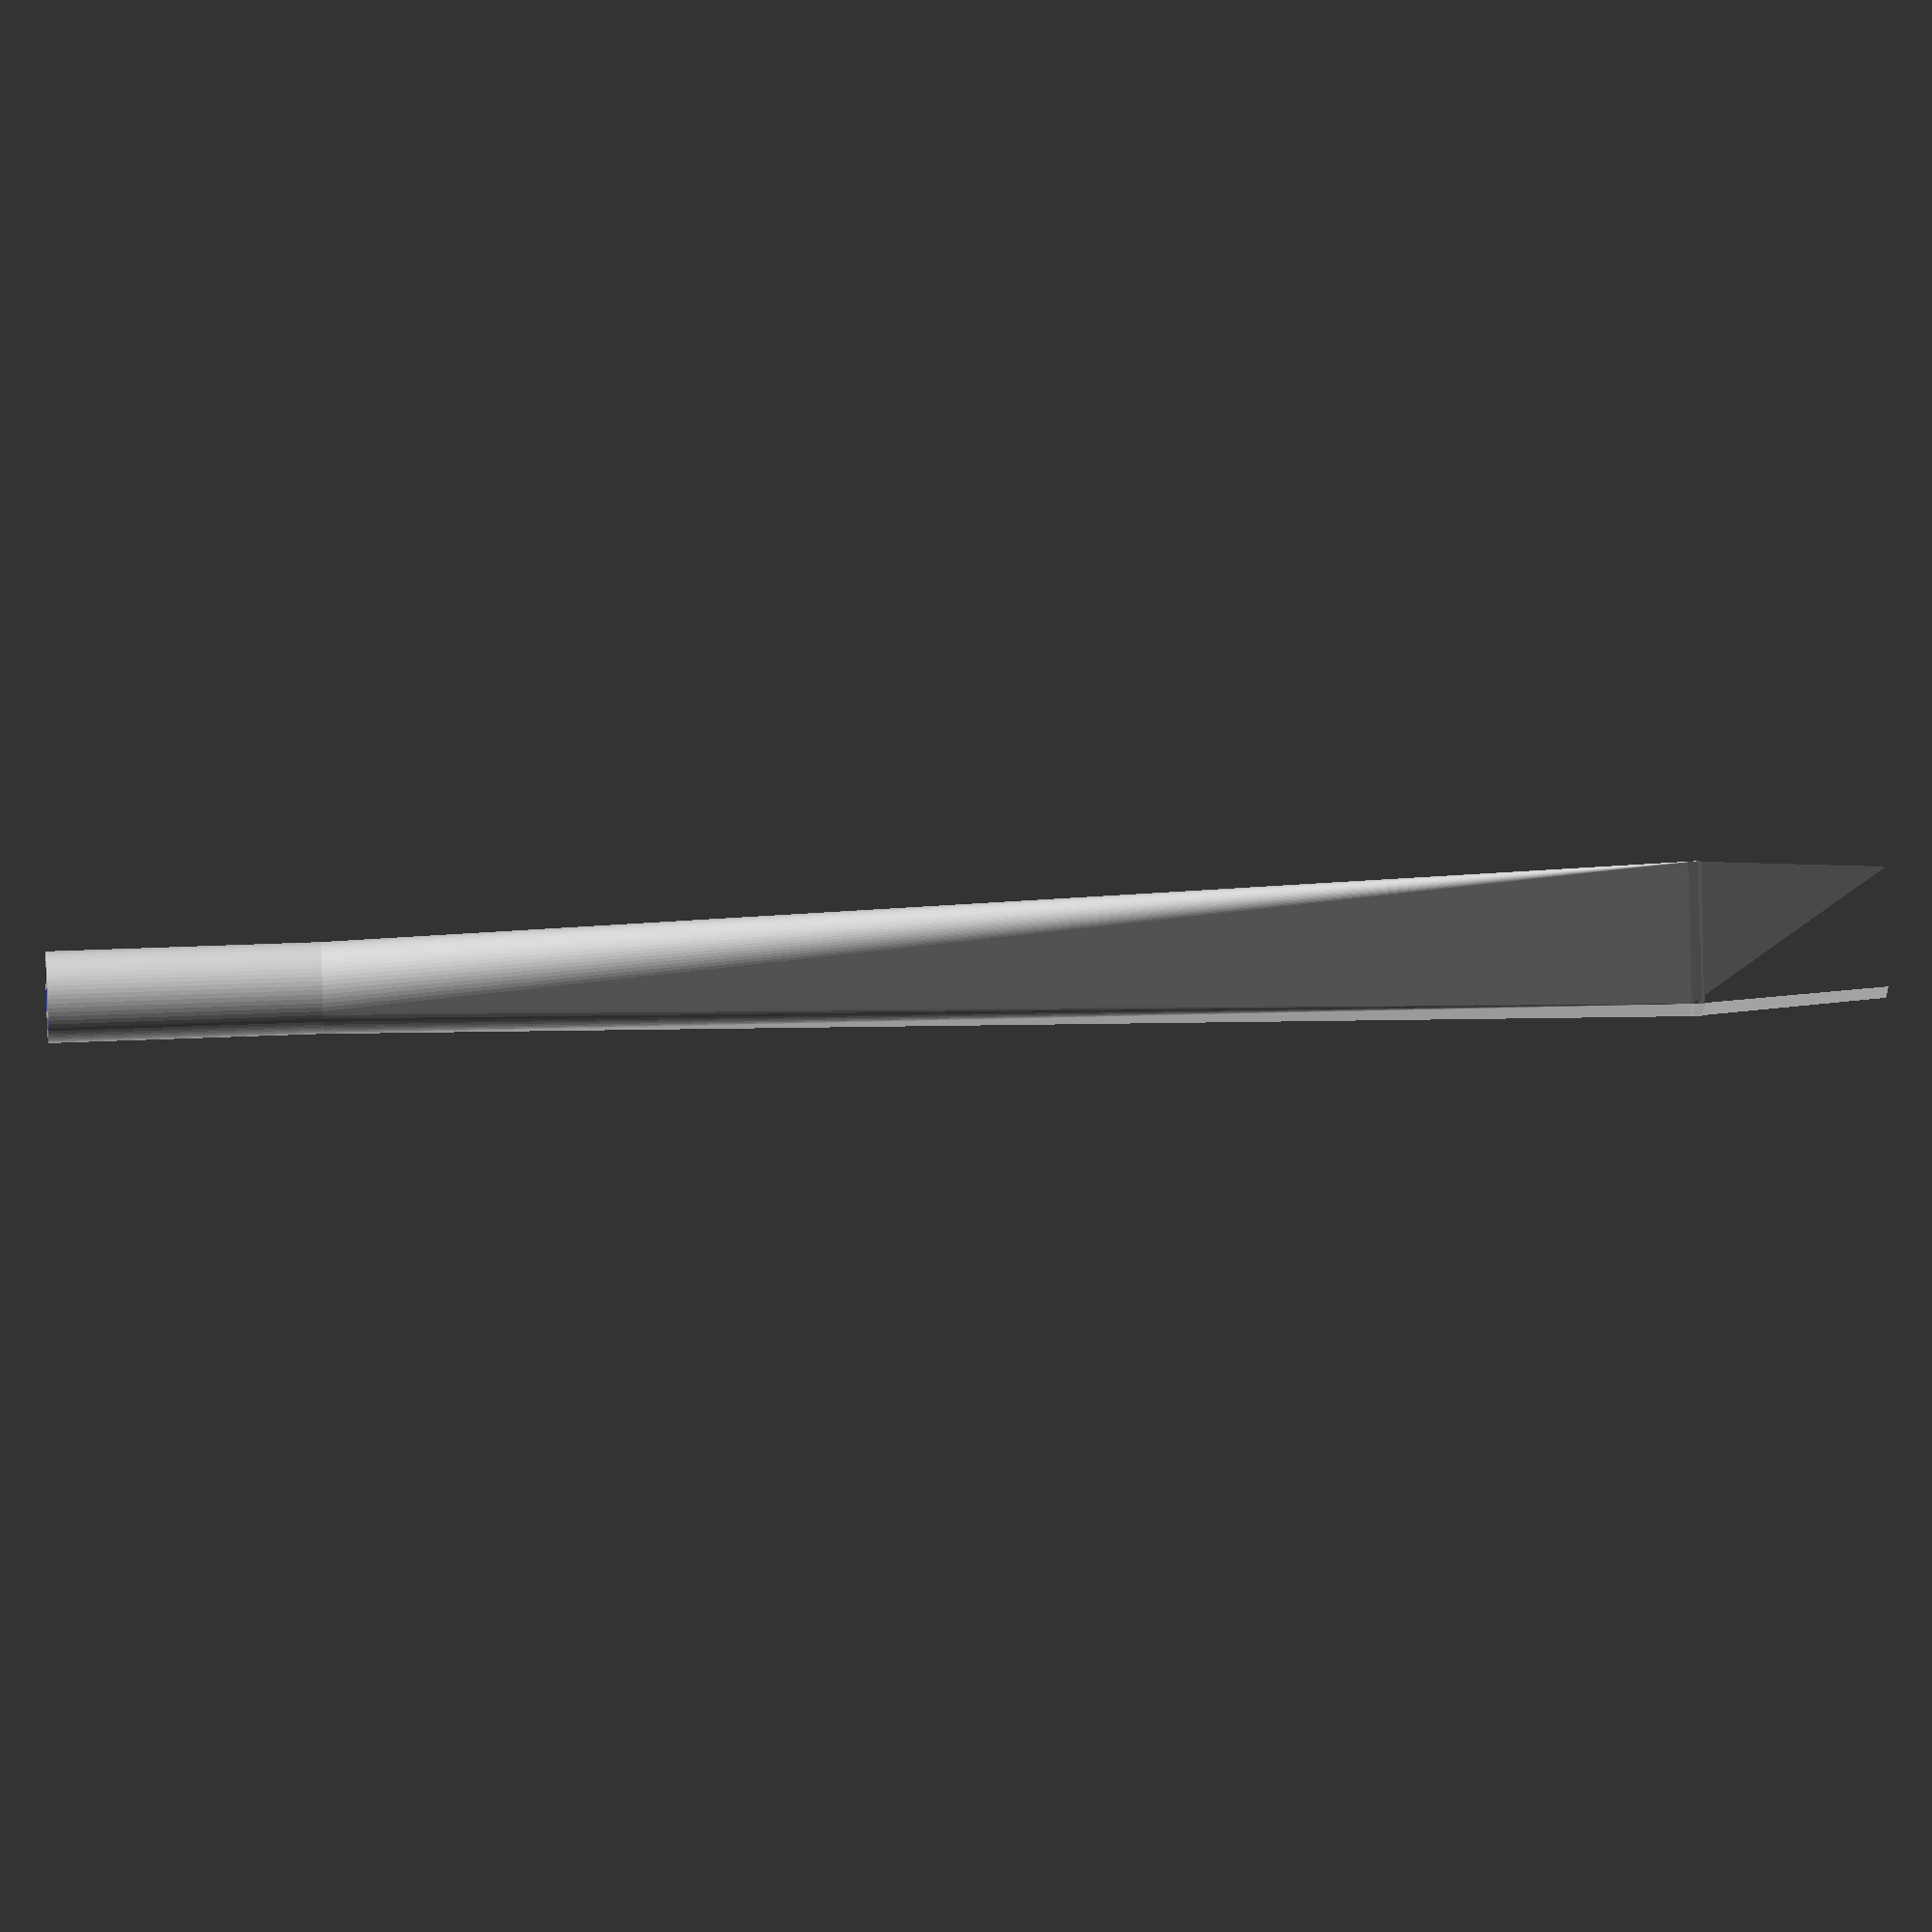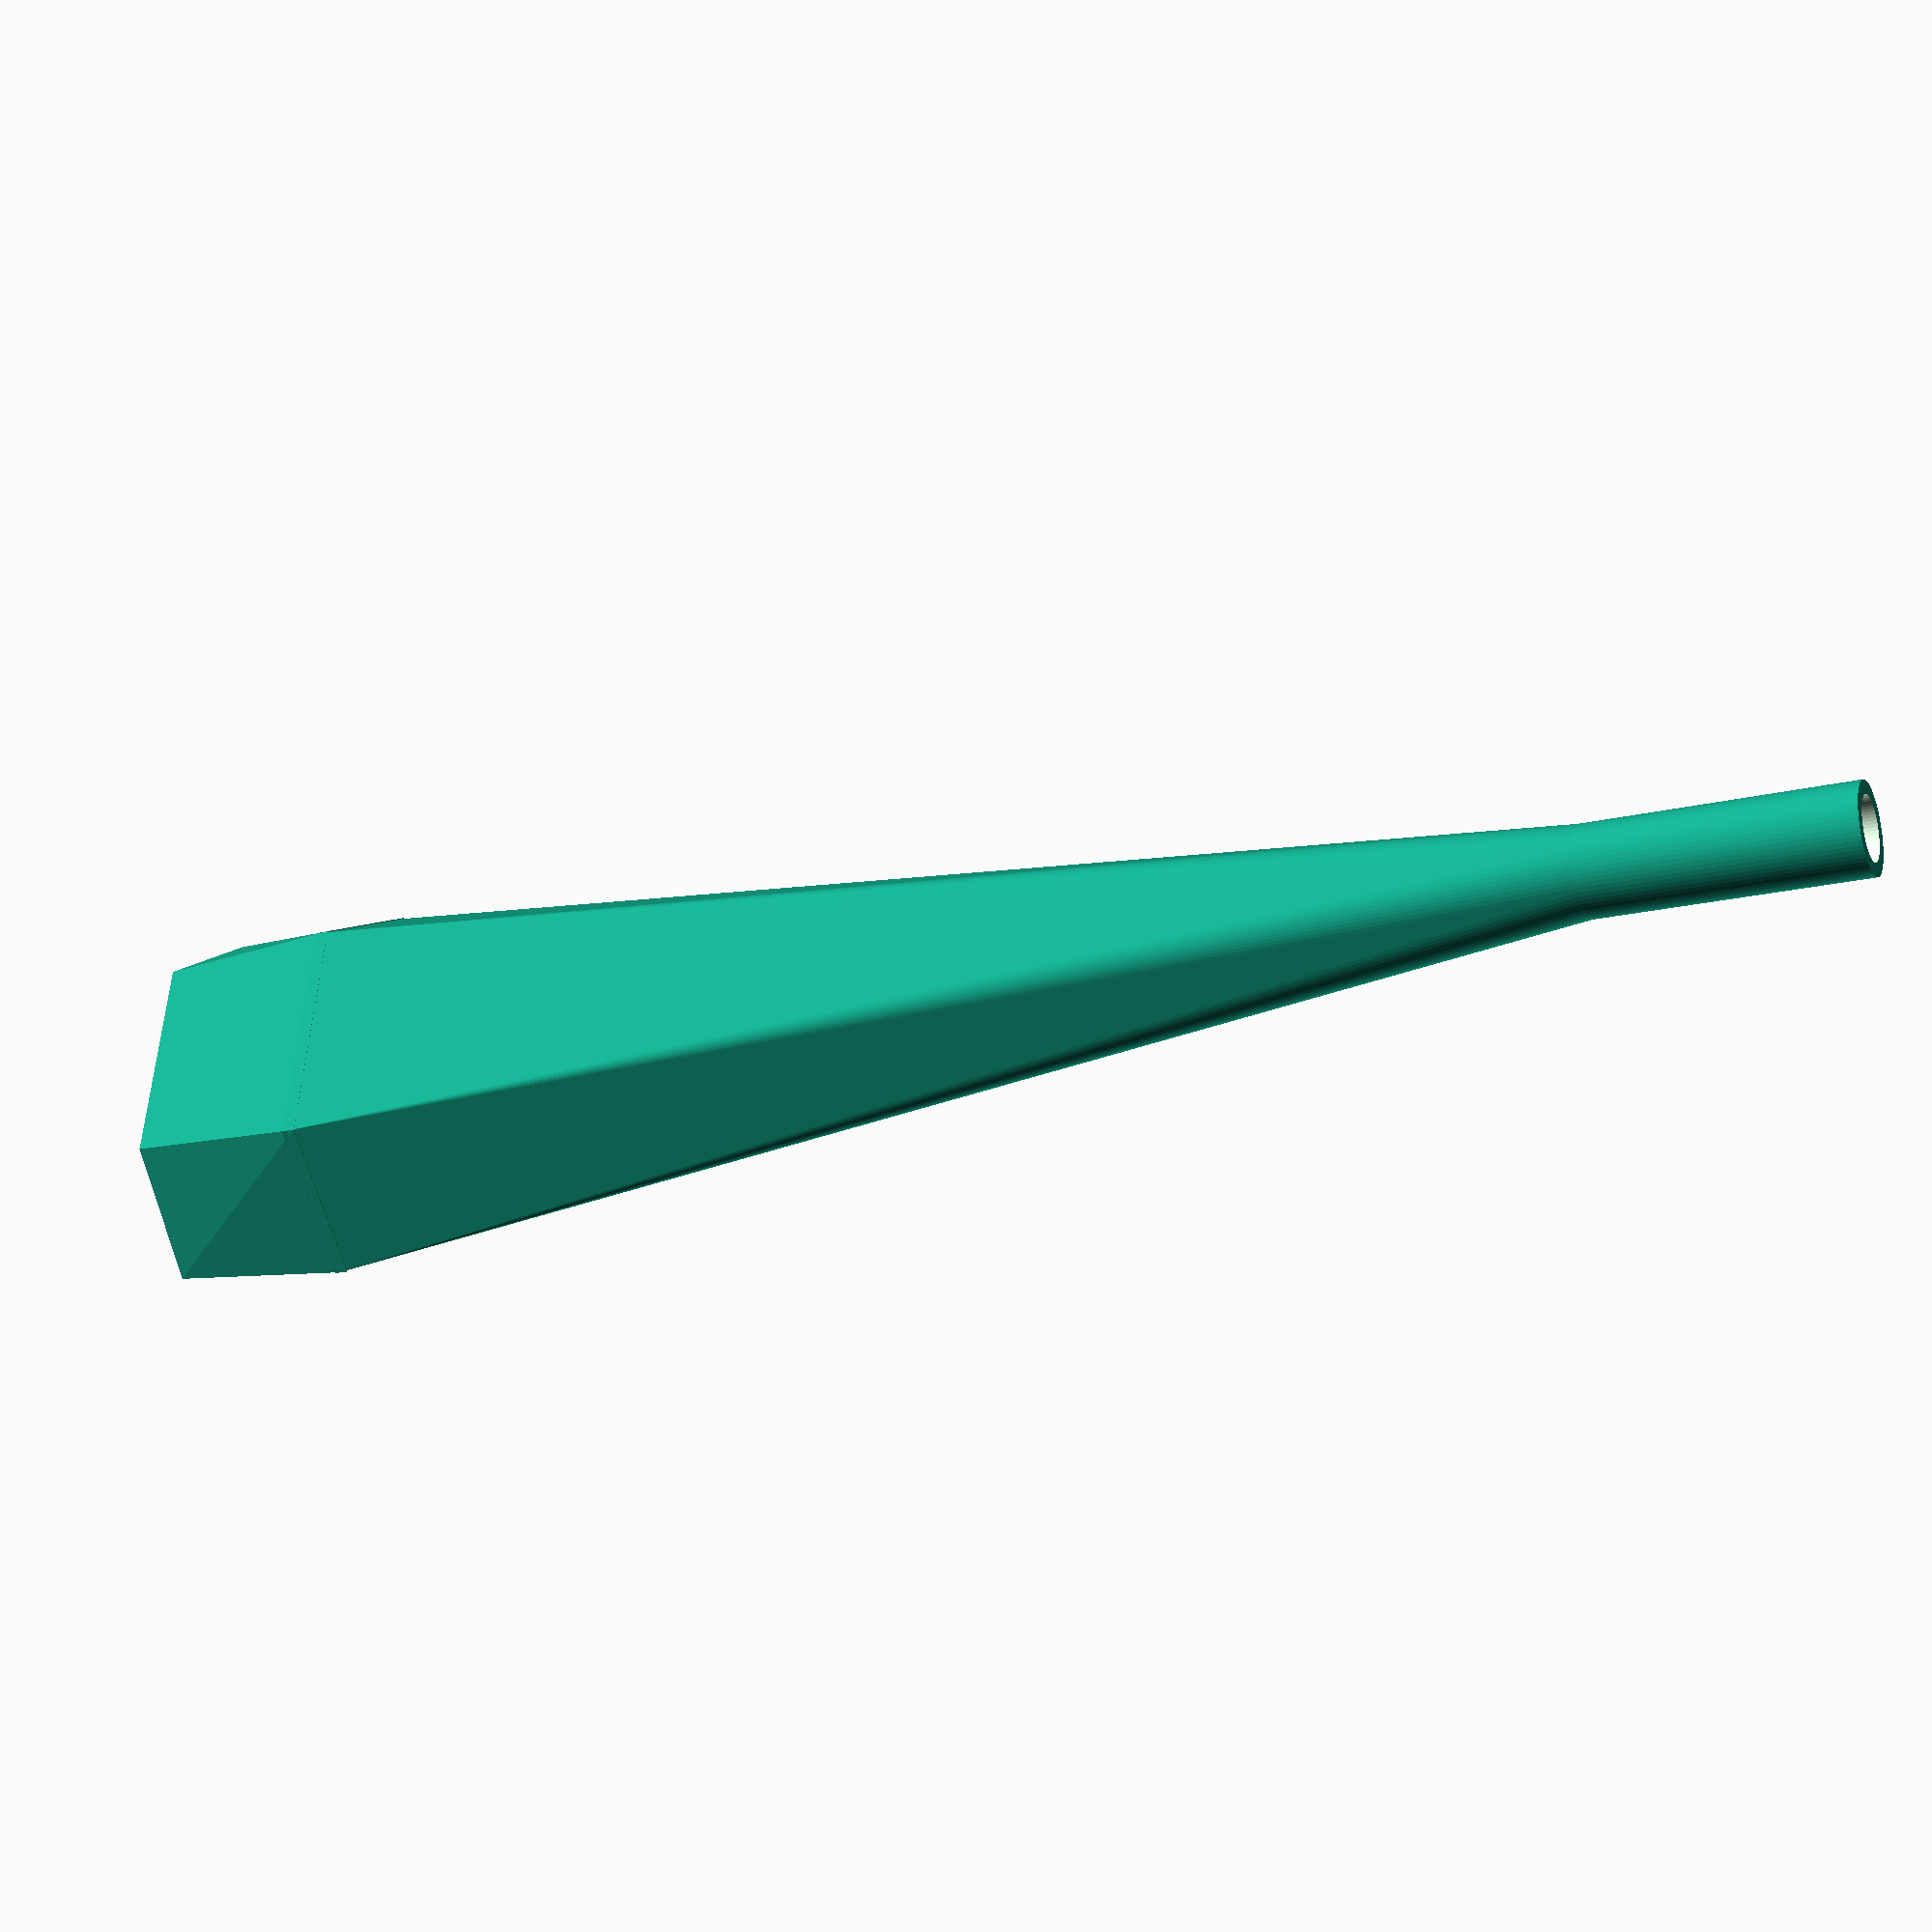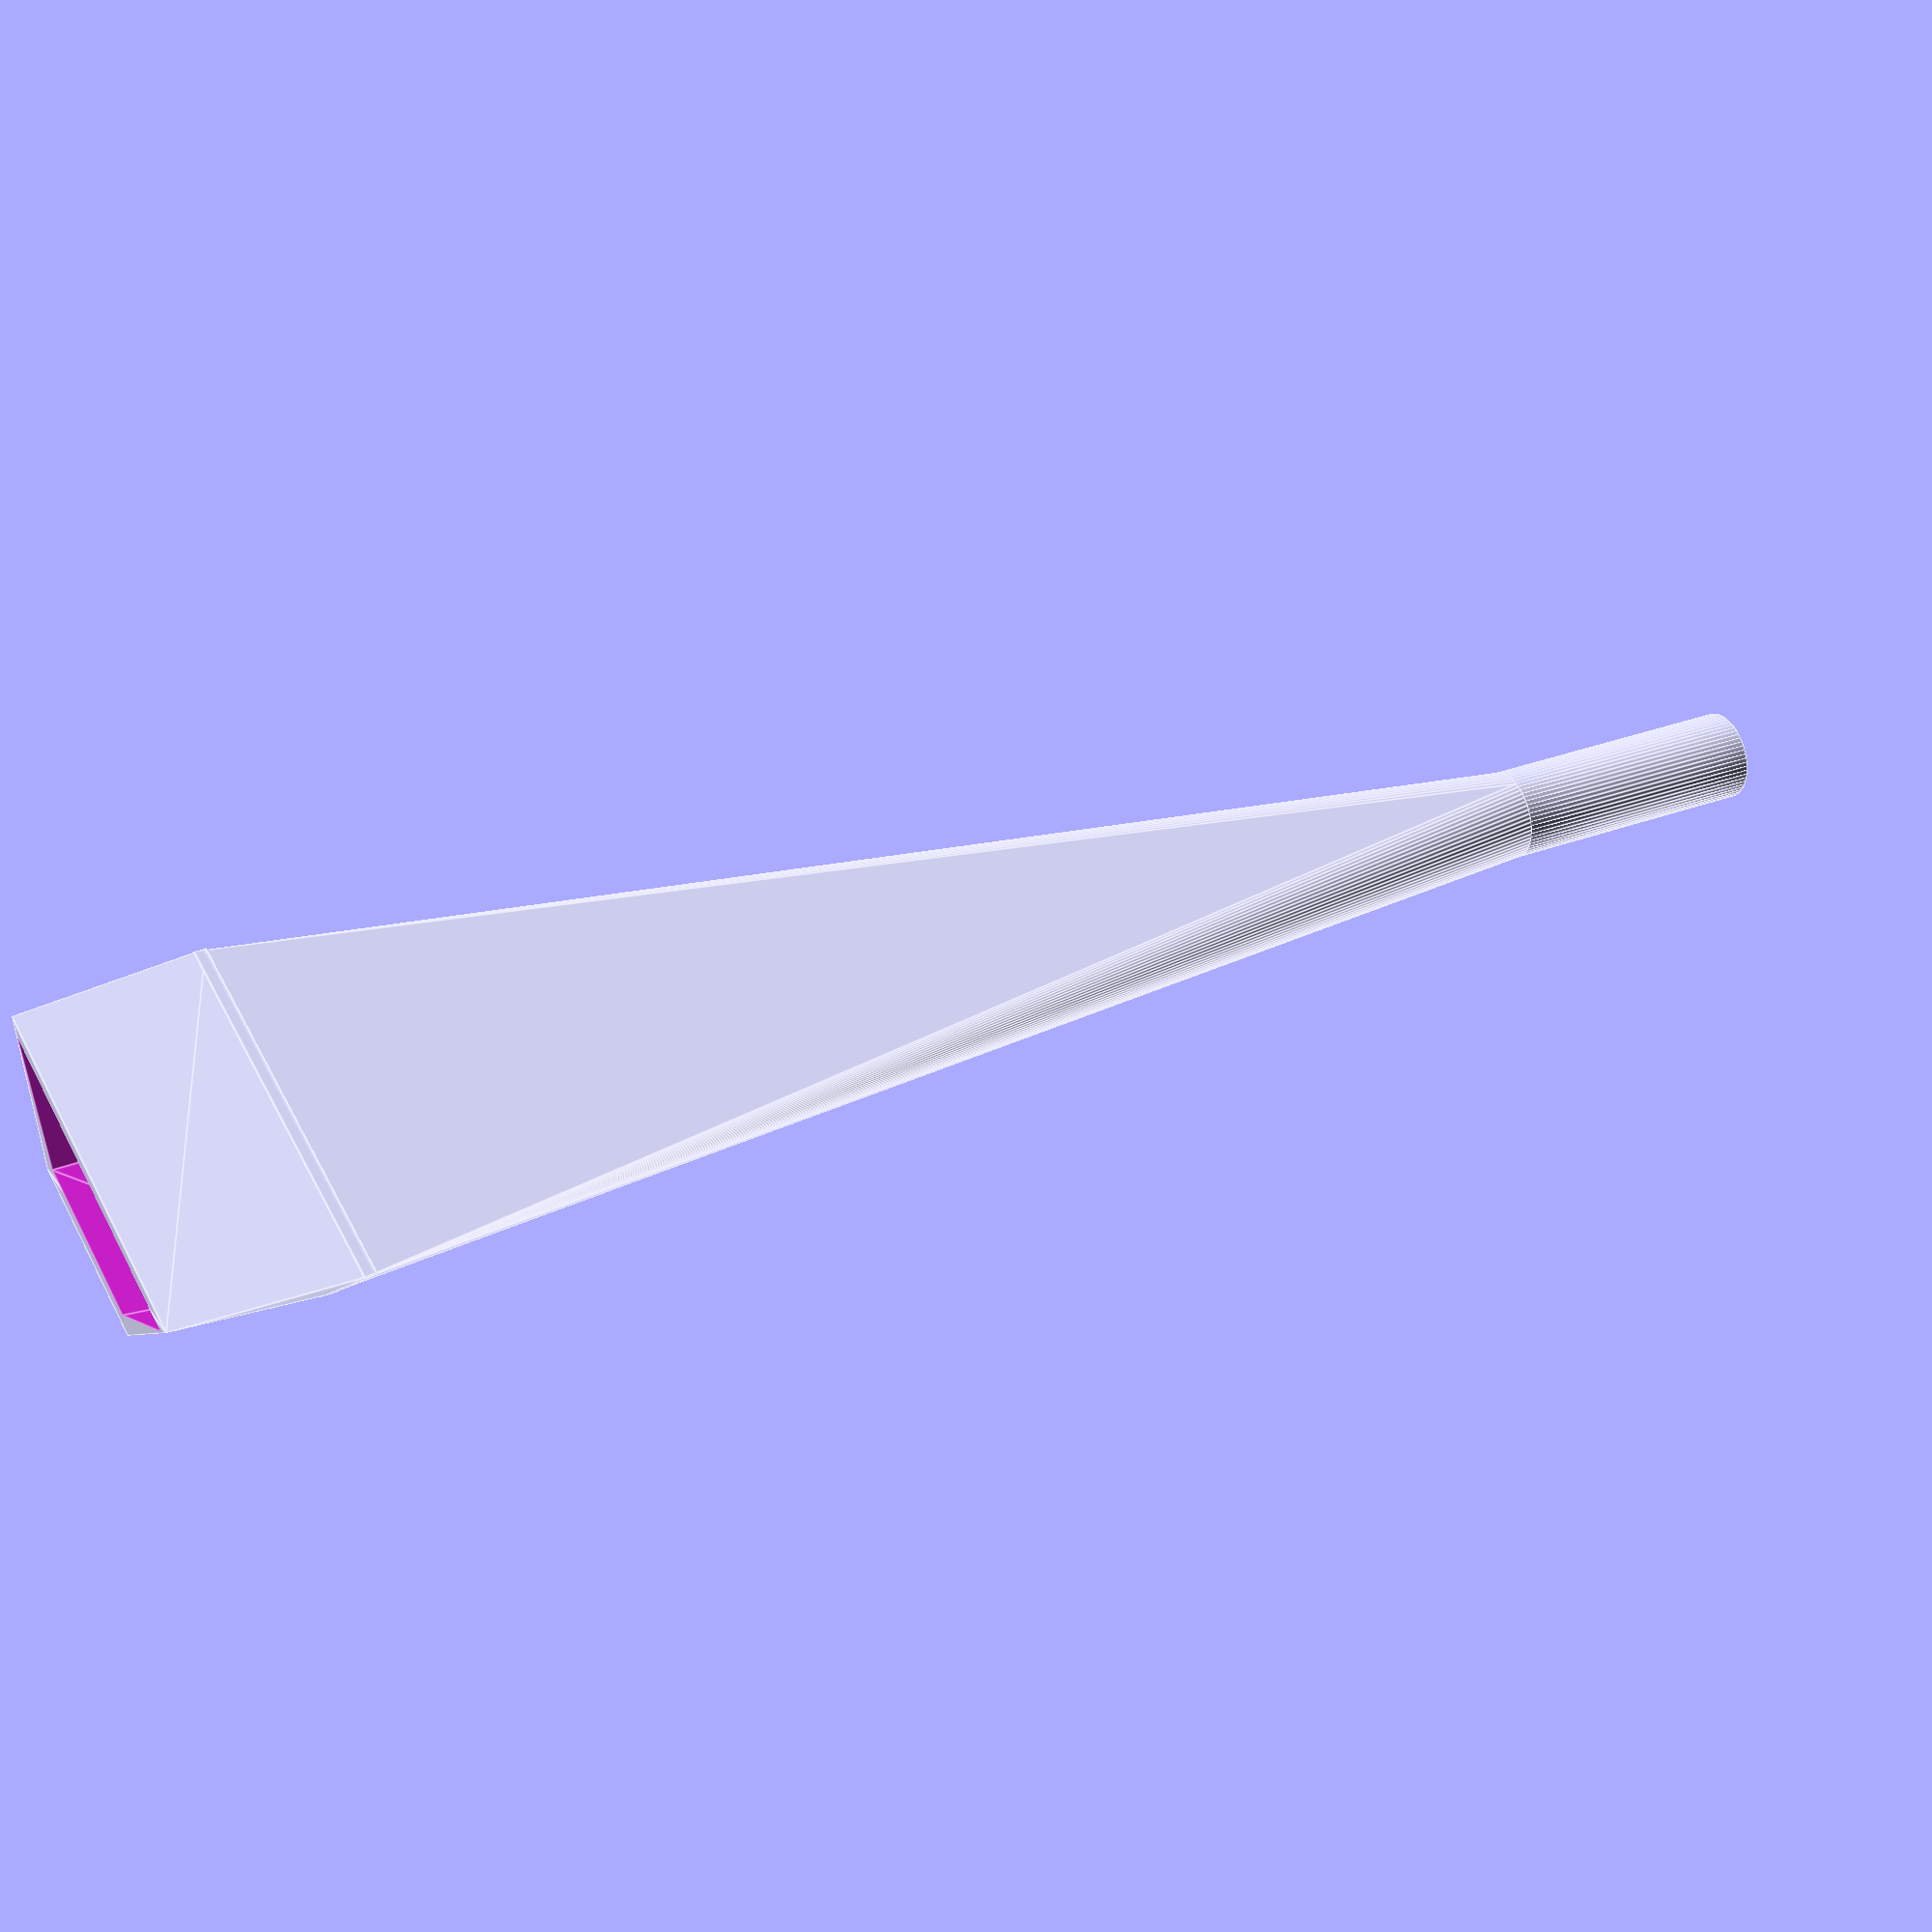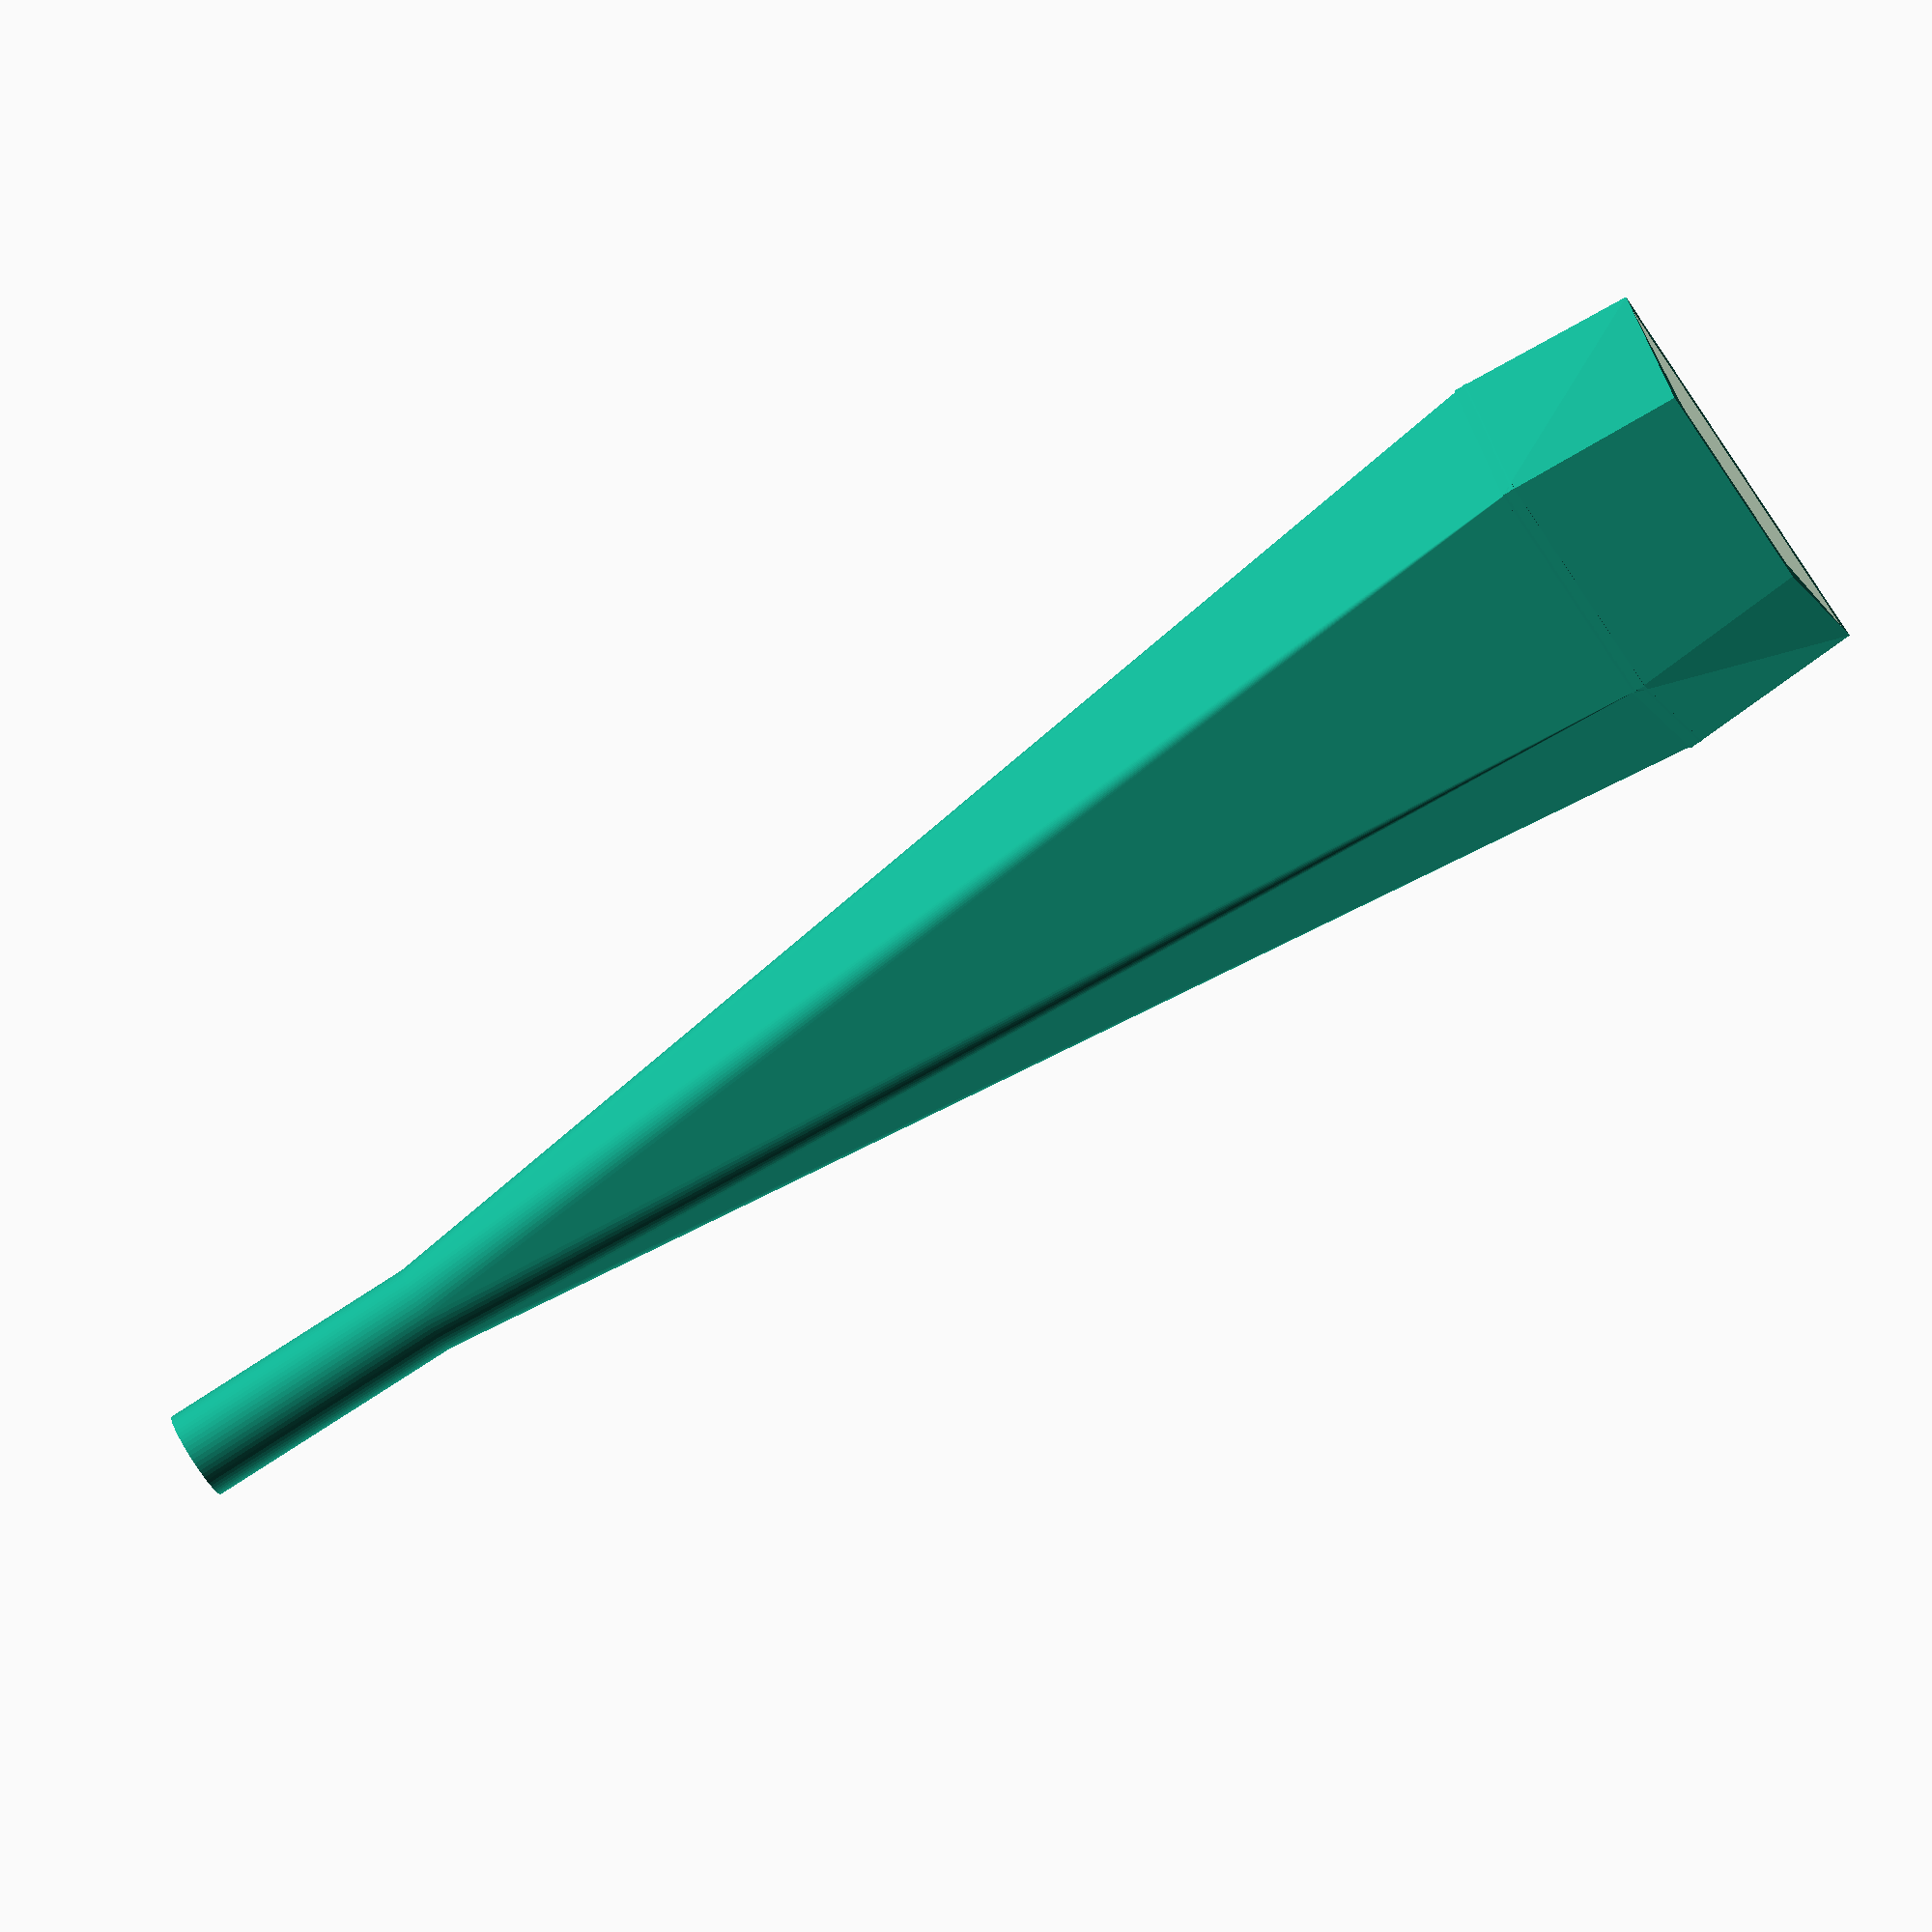
<openscad>
// RYOBI R18HV Crevice Tool Nozzle
// Designed to fit RYOBI R18HV handheld vacuum inlet
// Total length: 100mm
// Crevice tip: 10mm round

// --- PARAMETERS ---
// Adjust these values as needed
// Connector dimensions (for vacuum inlet) - These are the *external* dimensions of the vacuum's inlet.
// Our nozzle's connector will be slightly smaller to fit *into* it.
v_long_edge = 45;   // Vacuum inlet long edge
v_top_edge = 24;    // Vacuum inlet top edge
v_height = 13;      // Vacuum inlet height

// Tolerance for a snug fit. Adjust if print is too loose or tight.
// Negative value means the nozzle will be bigger than the inlet.
fit_tolerance_start = 0.5; // mm - starts 0.5mm smaller for easy insertion
fit_tolerance_end = -2.0;  // mm - ends 2mm bigger for strong wedge fit

// Nozzle Connector Dimensions at start (looser for easy insertion)
nozzle_long_edge_start = v_long_edge - fit_tolerance_start;
nozzle_top_edge_start = v_top_edge - fit_tolerance_start;
nozzle_height_start = v_height - fit_tolerance_start;

// Nozzle Connector Dimensions at end (tighter for snug fit)
nozzle_long_edge_end = v_long_edge - fit_tolerance_end;
nozzle_top_edge_end = v_top_edge - fit_tolerance_end;
nozzle_height_end = v_height - fit_tolerance_end;

// Nozzle insertion depth into the vacuum
insertion_depth = 20; // mm

// Straw tip dimensions
straw_diameter = 7; // mm
straw_wall_thickness = 1.5; // mm (Adjust for strength vs. airflow)

// Total length of the nozzle
total_length = 200; // mm

// Wall thickness for the main body of the adapter
body_wall_thickness = 1.5; // mm

// Number of facets for circular parts (higher = smoother, but larger file)
$fn = 64;

// --- MODULES ---
module trapezoid_connector_tapered(l_edge_start, t_edge_start, h_start, l_edge_end, t_edge_end, h_end, depth) {
    hull() {
        // Start face (loose fit)
        linear_extrude(height = 0.1) {
            polygon(points = [
                [-l_edge_start/2, -h_start/2],
                [l_edge_start/2, -h_start/2],
                [t_edge_start/2, h_start/2],
                [-t_edge_start/2, h_start/2]
            ]);
        }
        // End face (tight fit)
        translate([0, 0, depth - 0.1]) {
            linear_extrude(height = 0.1) {
                polygon(points = [
                    [-l_edge_end/2, -h_end/2],
                    [l_edge_end/2, -h_end/2],
                    [t_edge_end/2, h_end/2],
                    [-t_edge_end/2, h_end/2]
                ]);
            }
        }
    }
}

// --- MAIN BODY DESIGN ---
module custom_crevice_nozzle() {
    // Calculate lengths
    // The adapter section connects the trapezoid to the circular straw
    // We assume the transition happens over the remaining length after insertion_depth and some straw length
    
    // For simplicity, let's make the straw section a reasonable length at the end.
    // Let's say the straw part is 30mm long.
    straw_actual_length = 30; // Length of the final 10mm diameter straw section
    
    // The transition from trapezoid to circle
    // This is the total length minus the insertion depth and the straw's actual length
    transition_length = total_length - insertion_depth - straw_actual_length;
    
    // Ensure transition_length is not negative
    if (transition_length < 0) {
        echo("Warning: transition_length is negative. Adjust total_length, insertion_depth, or straw_actual_length.");
        transition_length = 10; // Default to a small transition if calculation fails
    }

    // --- 1. Trapezoidal Connection (Male connector that fits into vacuum inlet) ---
    // Now with taper for progressive wedge fit
    difference() {
        // Outer tapered shape
        trapezoid_connector_tapered(
            nozzle_long_edge_start, nozzle_top_edge_start, nozzle_height_start,
            nozzle_long_edge_end, nozzle_top_edge_end, nozzle_height_end,
            insertion_depth + body_wall_thickness
        );
        
        // Inner void - also tapered to maintain consistent wall thickness
        translate([0, 0, -0.01]) {
            trapezoid_connector_tapered(
                nozzle_long_edge_start - 2 * body_wall_thickness,
                nozzle_top_edge_start - 2 * body_wall_thickness,
                nozzle_height_start - 2 * body_wall_thickness,
                nozzle_long_edge_end - 2 * body_wall_thickness,
                nozzle_top_edge_end - 2 * body_wall_thickness,
                nozzle_height_end - 2 * body_wall_thickness,
                insertion_depth + body_wall_thickness + 0.02
            );
        }
    }

    // --- 2. Transition Body from Trapezoid to Circle ---
    // This connects the trapezoidal opening to the circular straw
    translate([0, 0, insertion_depth]) {
        difference() {
            hull() {
                // Start of hull (end of trapezoidal connector)
                linear_extrude(height = 0.1) { // Small height for hull start
                    polygon(points = [
                        [-(nozzle_long_edge_end/2), -(nozzle_height_end/2)],
                        [(nozzle_long_edge_end/2), -(nozzle_height_end/2)],
                        [(nozzle_top_edge_end/2), (nozzle_height_end/2)],
                        [-(nozzle_top_edge_end/2), (nozzle_height_end/2)]
                    ]);
                }
                
                // End of hull (start of circular straw)
                translate([0, 0, transition_length]) {
                    linear_extrude(height = 0.1) {
                        circle(d = straw_diameter + 2*straw_wall_thickness);
                    }
                }
            }
            
            // Inner void for the transition
            hull() {
                // Inner void start (matching the trapezoid inner dimensions)
                linear_extrude(height = 0.1) {
                    polygon(points = [
                        [-(nozzle_long_edge_end/2 - body_wall_thickness), -(nozzle_height_end/2 - body_wall_thickness)],
                        [(nozzle_long_edge_end/2 - body_wall_thickness), -(nozzle_height_end/2 - body_wall_thickness)],
                        [(nozzle_top_edge_end/2 - body_wall_thickness), (nozzle_height_end/2 - body_wall_thickness)],
                        [-(nozzle_top_edge_end/2 - body_wall_thickness), (nozzle_height_end/2 - body_wall_thickness)]
                    ]);
                }
                
                // Inner void end (circular)
                translate([0, 0, transition_length]) {
                    linear_extrude(height = 0.1) {
                        circle(d = straw_diameter);
                    }
                }
            }
        }
    }
    
    // --- 3. Straw Tip ---
    translate([0, 0, insertion_depth + transition_length]) {
        difference() {
            cylinder(d = straw_diameter + 2*straw_wall_thickness, h = straw_actual_length);
            translate([0, 0, -0.01]) { // Slight overlap to ensure clean cut
                cylinder(d = straw_diameter, h = straw_actual_length + 0.02);
            }
        }
    }
}

// Render the full nozzle
custom_crevice_nozzle();
</openscad>
<views>
elev=111.8 azim=288.8 roll=92.1 proj=o view=solid
elev=199.7 azim=101.4 roll=245.7 proj=p view=solid
elev=328.2 azim=163.8 roll=242.1 proj=p view=edges
elev=256.3 azim=356.2 roll=56.8 proj=o view=solid
</views>
